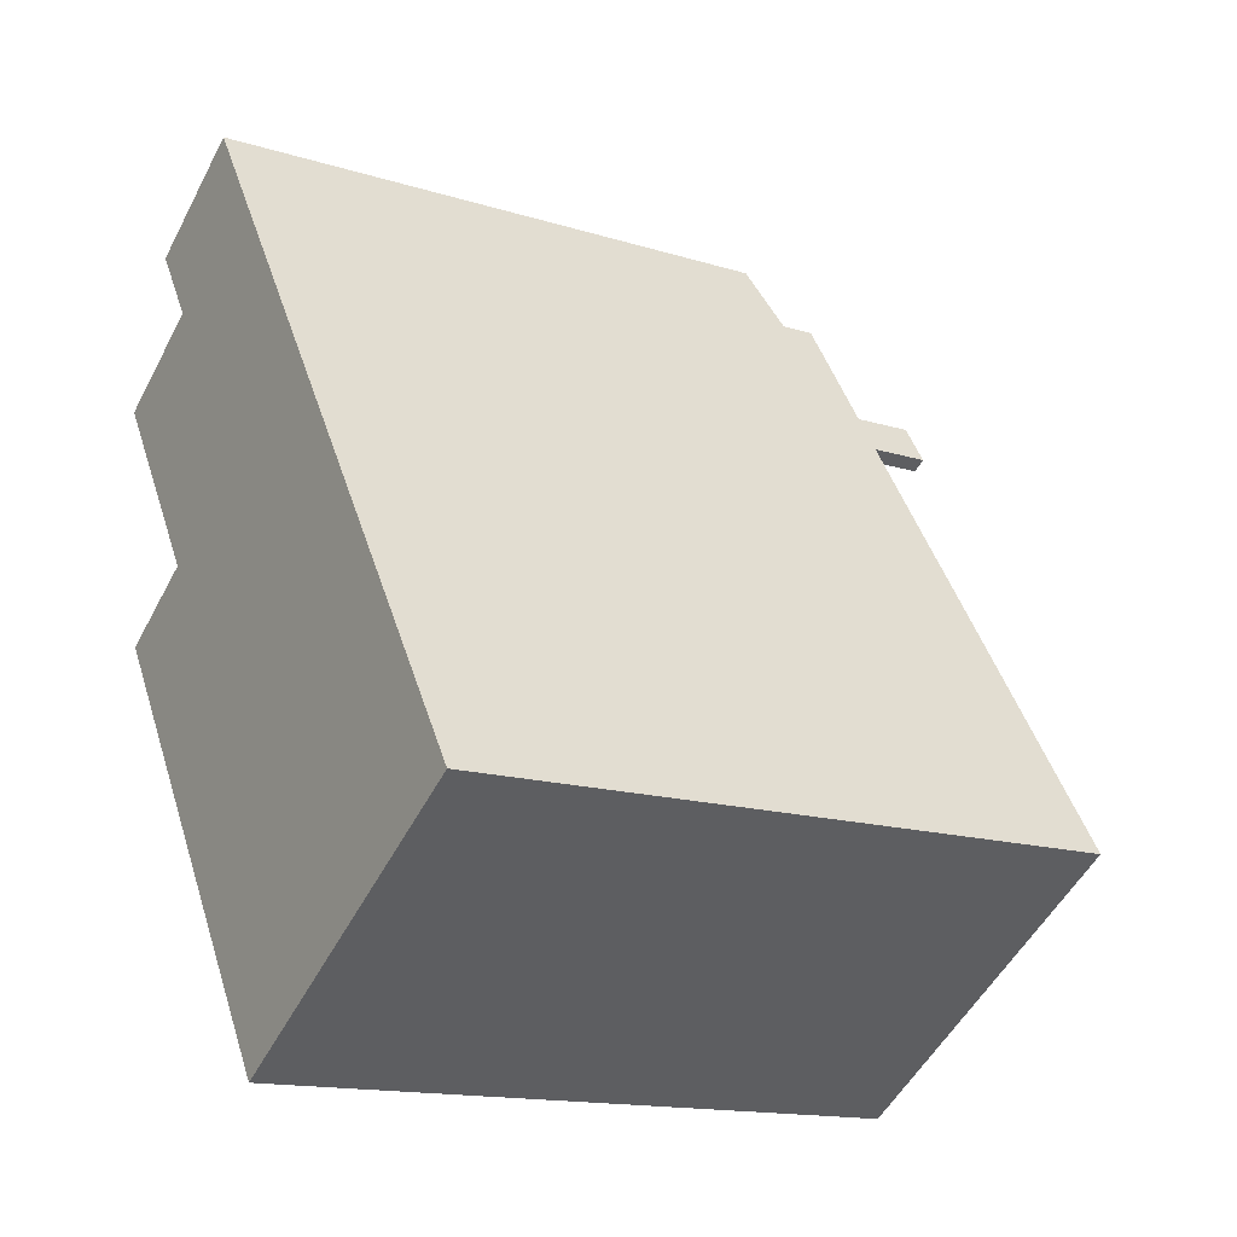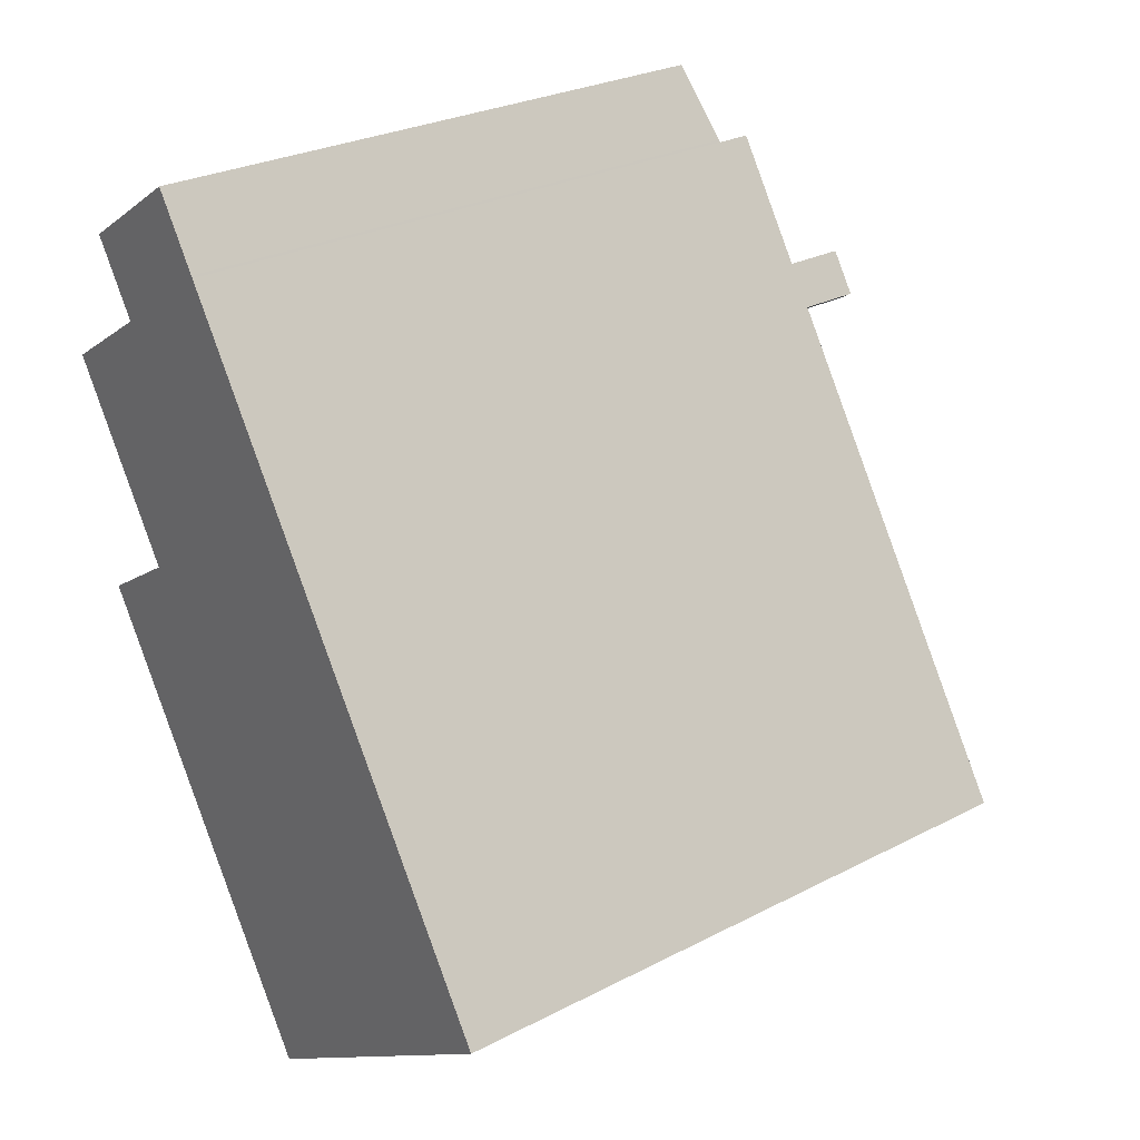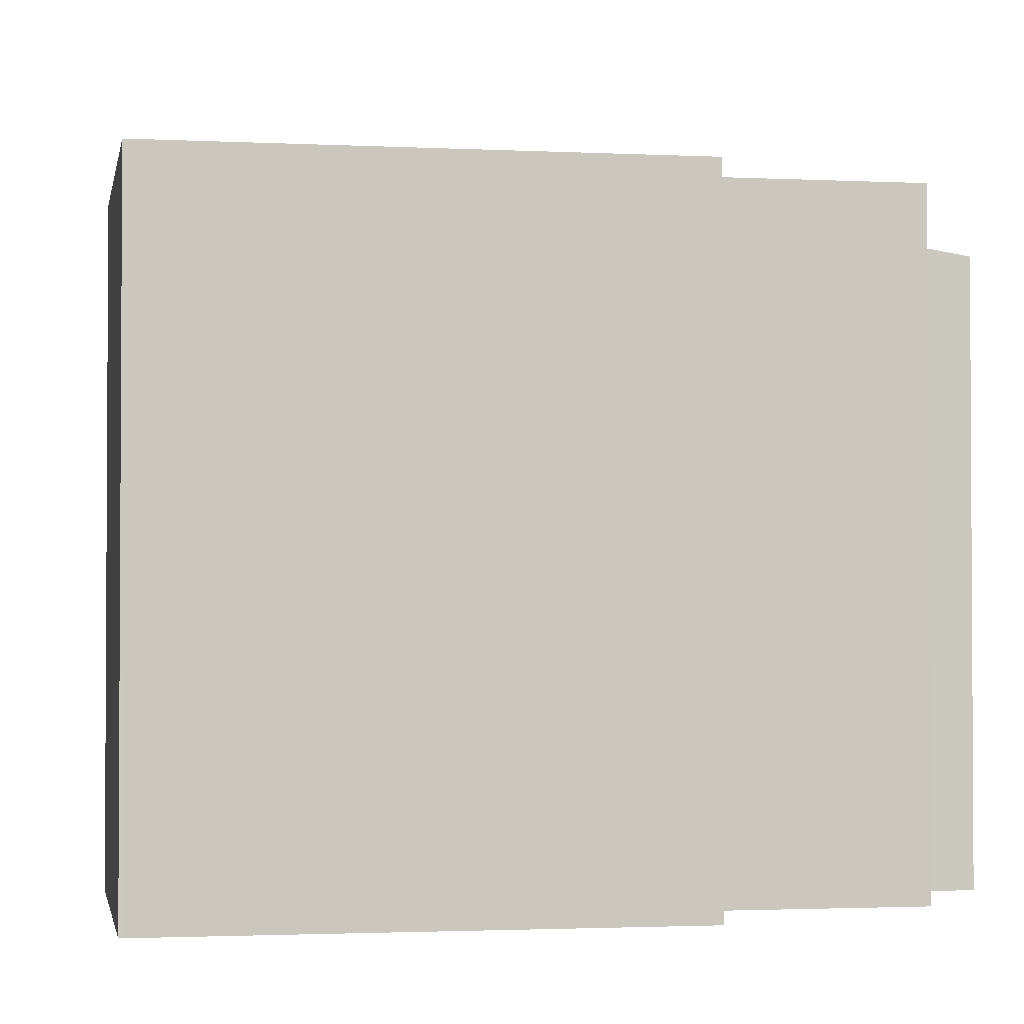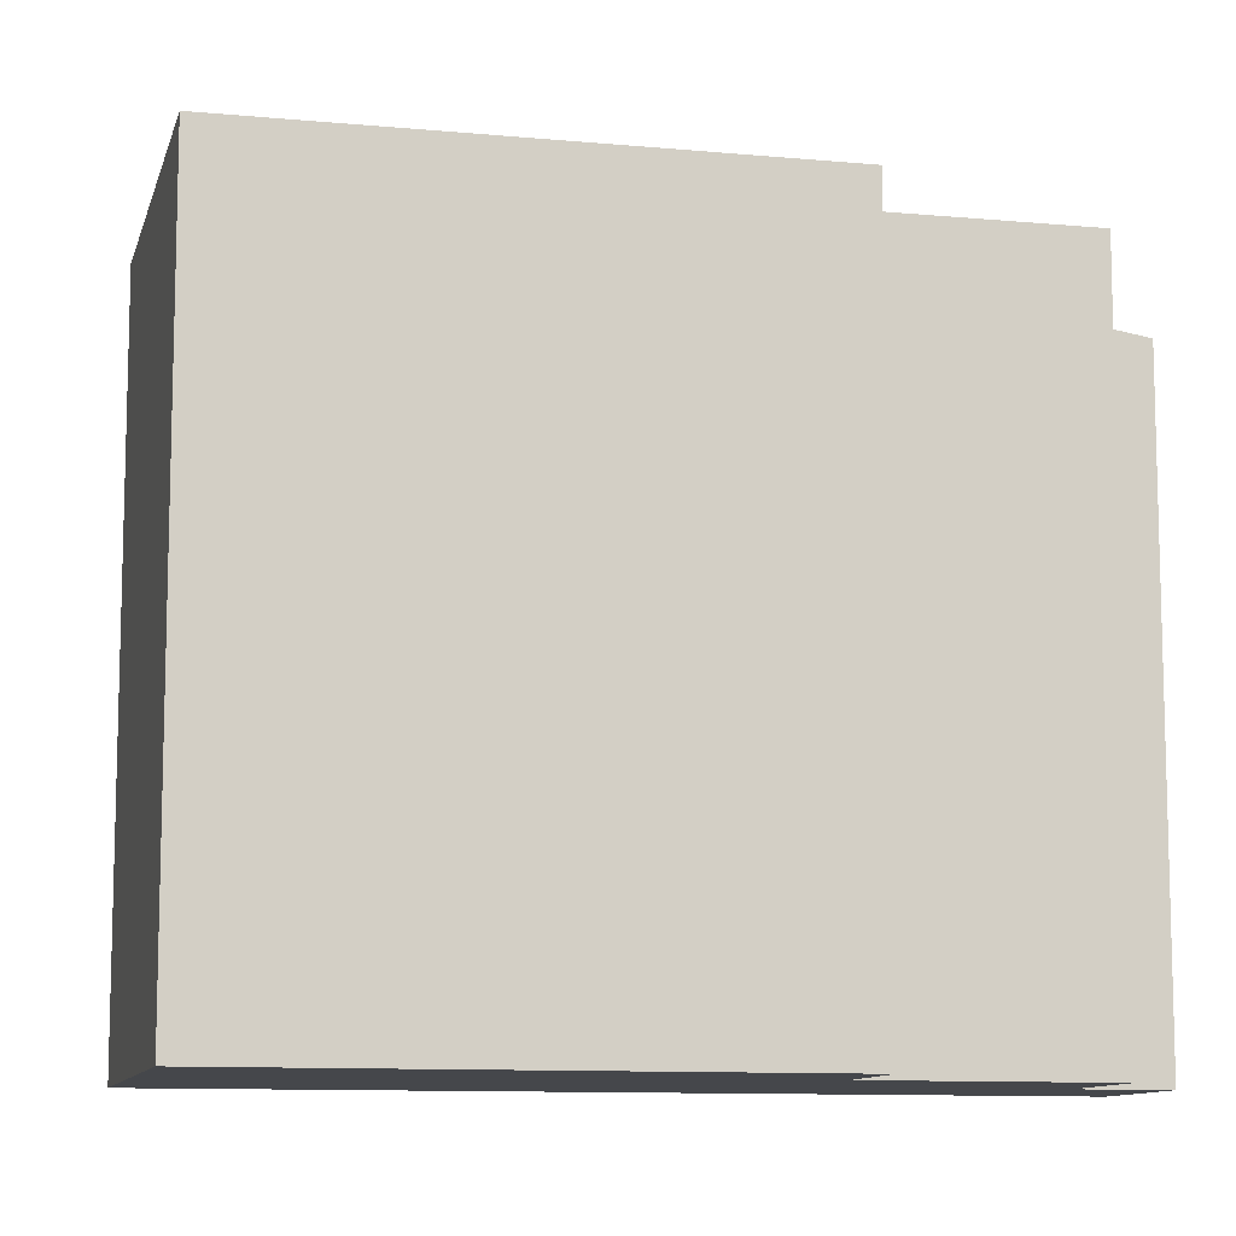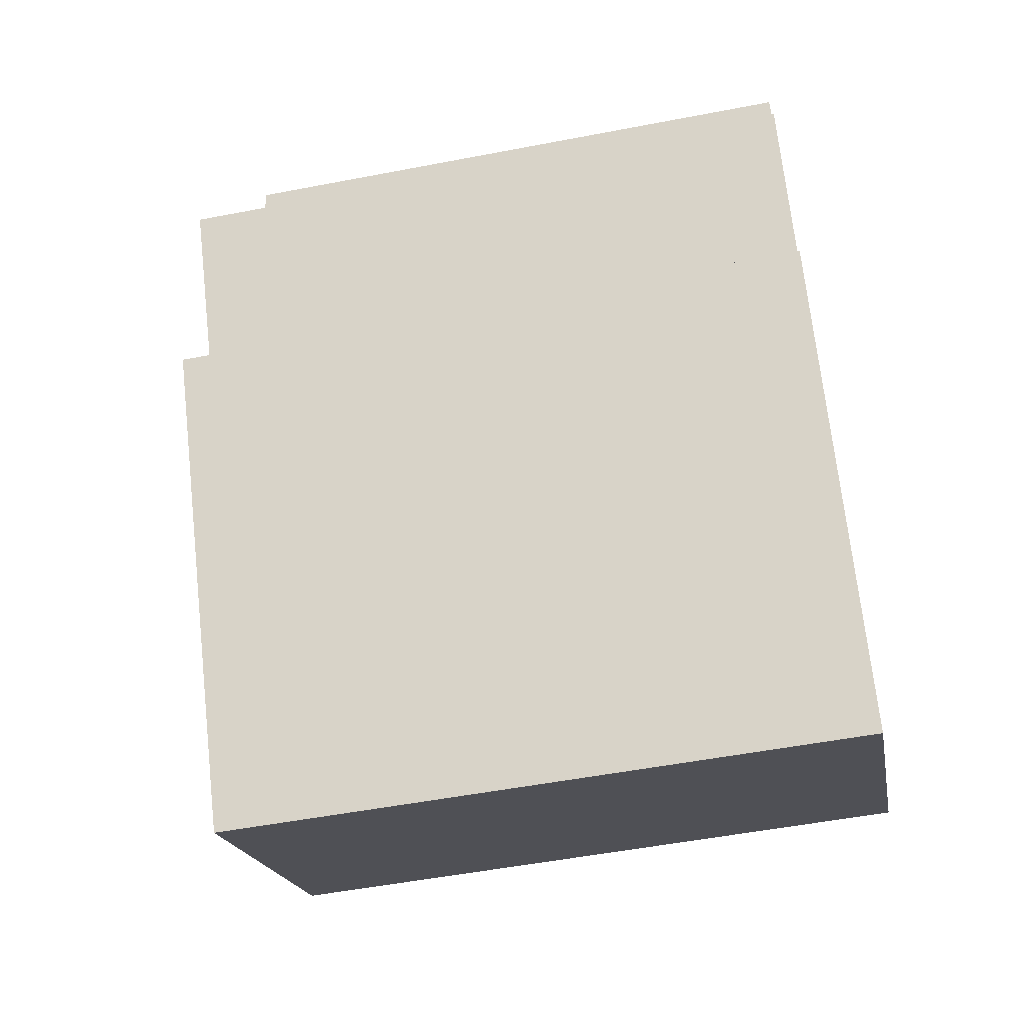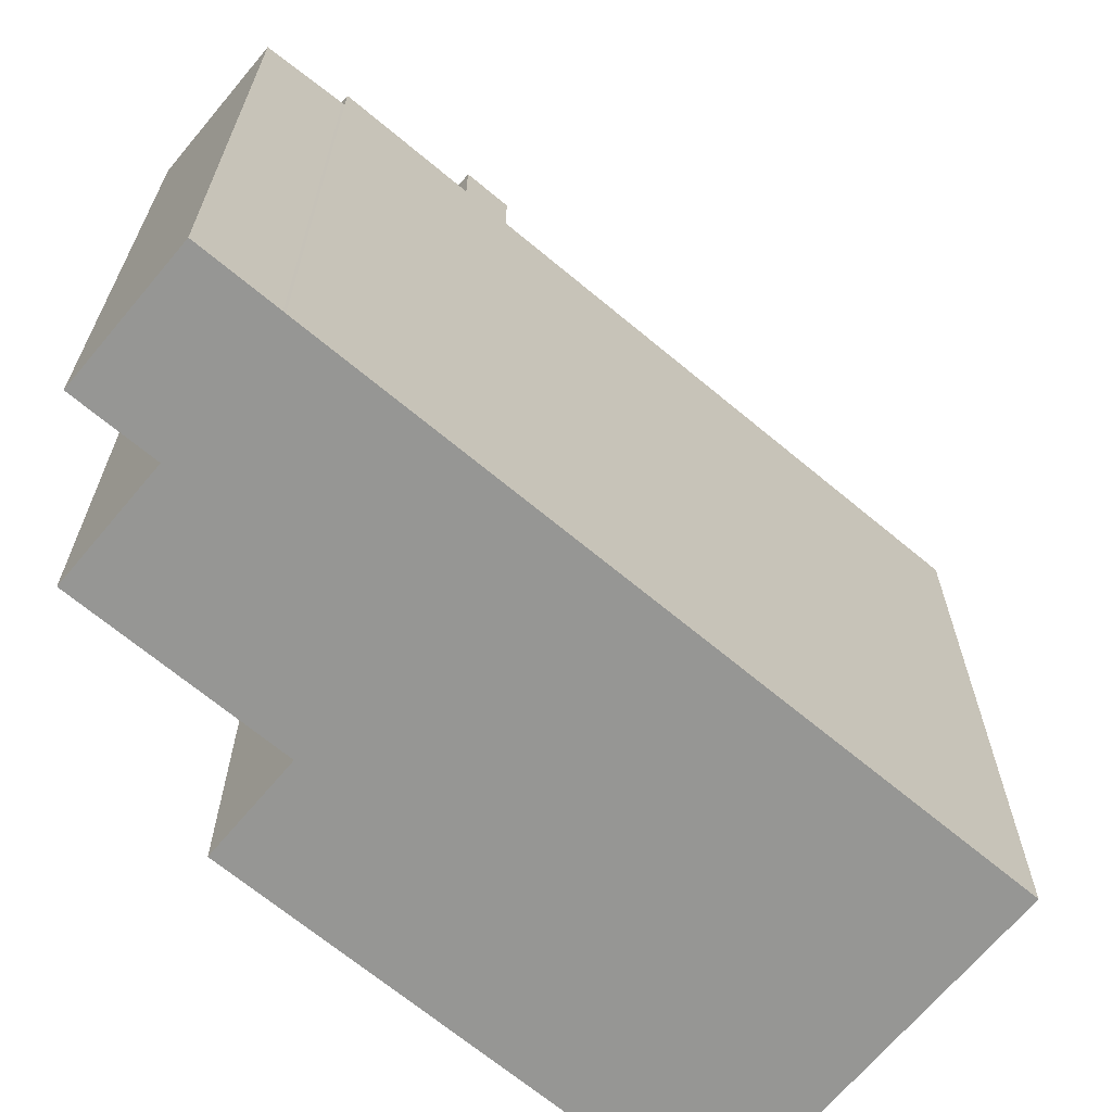
<metadata>
{"format":"obj","ext":"obj","renderer":"f3d","projection":"perspective","resolution":1024,"background":"white","views":[{"elev":-15.1,"azim":56.6,"up":"+Z"},{"elev":27.7,"azim":51.7,"up":"+Z"},{"elev":-2.0,"azim":-133.2,"up":"+Y"},{"elev":-10.4,"azim":-136.4,"up":"+Y"},{"elev":-52.6,"azim":-78.3,"up":"+Z"},{"elev":-67.7,"azim":17.1,"up":"+Y"}]}
</metadata>
<code>
v -6.043 6.974 5.412
v -3.804 6.974 6.864
v -3.504 6.974 1.497
v -3.504 6.974 1.497
v 0.1943 6.974 5.804
v 0.6886 6.974 5.042
v -3.504 6.974 1.497
v 0.6886 6.974 5.042
v 0.9656 6.974 5.222
v -5.399 6.974 0.2681
v -3.504 6.974 1.497
v 0.4176 6.974 -8.702
v -3.804 6.974 6.864
v 0.1416 6.974 5.885
v -3.504 6.974 1.497
v -3.504 6.974 1.497
v 0.1416 6.974 5.885
v 0.1943 6.974 5.804
v -3.804 6.974 6.864
v 0.4186 6.974 6.065
v 0.1416 6.974 5.885
v -3.504 6.974 1.497
v 0.9656 6.974 5.222
v 7.225 6.974 -4.429
v 0.4176 6.974 -8.702
v -3.804 6.974 6.864
v -1.196 6.974 8.555
v 0.4186 6.974 6.065
v 0.4176 6.974 -8.702
v 7.225 6.974 -4.429
v 0.4826 6.974 -8.802
v 0.1416 8.28 5.885
v 0.9656 8.279 5.222
v 0.6886 8.28 5.042
v 0.1416 8.28 5.885
v 0.4186 8.28 6.065
v 0.9656 8.279 5.222
v -3.804 6.224 6.864
v -1.226 6.216 8.602
v -1.196 6.225 8.555
v -4.799 5.933 8.398
v -2.191 5.933 10.09
v -1.226 6.216 8.602
v -4.799 5.933 8.398
v -1.226 6.216 8.602
v -3.804 6.224 6.864
v -6.043 6.974 5.412
v -3.804 6.224 6.864
v -3.804 6.974 6.864
v -6.043 -6.938 5.412
v -3.804 -6.938 6.864
v -3.804 6.224 6.864
v -6.043 6.974 5.412
v -3.804 6.224 6.864
v -1.196 6.225 8.555
v -1.196 6.974 8.555
v -3.804 6.974 6.864
v -1.196 -6.938 8.555
v 0.4186 -6.938 6.065
v 0.4186 6.974 6.065
v -1.196 6.225 8.555
v -1.196 6.974 8.555
v -1.196 6.225 8.555
v 0.4186 6.974 6.065
v 0.4186 -6.938 6.065
v 0.9656 -6.938 5.222
v 0.9656 6.974 5.222
v 0.4186 6.974 6.065
v 0.9656 -6.938 5.222
v 7.225 -6.938 -4.429
v 7.225 6.974 -4.429
v 0.9656 6.974 5.222
v 0.4186 6.974 6.065
v 0.9656 6.974 5.222
v 0.9656 8.279 5.222
v 0.4186 8.28 6.065
v -1.709 -6.938 9.346
v -1.226 -6.938 8.602
v -1.226 6.216 8.602
v -2.191 5.933 10.09
v -2.191 -6.938 10.09
v -1.709 -6.938 9.346
v -2.191 5.933 10.09
v -1.709 -6.938 9.346
v -1.226 6.216 8.602
v -1.211 -6.938 8.579
v -1.196 -6.938 8.555
v -1.196 6.225 8.555
v -1.226 6.216 8.602
v -1.226 -6.938 8.602
v -1.211 -6.938 8.579
v -1.226 6.216 8.602
v -1.211 -6.938 8.579
v -1.196 6.225 8.555
v 0.4826 6.974 -8.802
v 7.225 6.974 -4.429
v 7.225 -6.938 -4.429
v 0.4826 -6.938 -8.802
v 0.4176 6.974 -8.702
v 0.4501 -6.938 -8.752
v 0.4176 -6.938 -8.702
v 0.4501 -6.938 -8.752
v 0.4826 6.974 -8.802
v 0.4826 -6.938 -8.802
v 0.4176 6.974 -8.702
v 0.4826 6.974 -8.802
v 0.4501 -6.938 -8.752
v -5.399 6.974 0.2681
v 0.4176 6.974 -8.702
v 0.4176 -6.938 -8.702
v -5.399 -6.938 0.2681
v -5.399 -6.938 0.2681
v -3.504 -6.938 1.497
v -3.504 6.974 1.497
v -5.399 6.974 0.2681
v -6.043 6.974 5.412
v -3.504 6.974 1.497
v -3.504 -6.938 1.497
v -6.043 -6.938 5.412
v 0.6886 8.28 5.042
v 0.9656 8.279 5.222
v 0.9656 6.974 5.222
v 0.6886 6.974 5.042
v 0.1416 8.28 5.885
v 0.1943 6.974 5.804
v 0.1416 6.974 5.885
v 0.1416 8.28 5.885
v 0.6886 8.28 5.042
v 0.6886 6.974 5.042
v 0.1943 6.974 5.804
v 0.1416 6.974 5.885
v 0.4186 6.974 6.065
v 0.4186 8.28 6.065
v 0.1416 8.28 5.885
v -4.799 -6.938 8.398
v -2.191 -6.938 10.09
v -2.191 5.933 10.09
v -4.799 5.933 8.398
v -4.799 5.933 8.398
v -3.804 6.224 6.864
v -3.804 -6.938 6.864
v -4.799 -6.938 8.398
v -3.804 -6.938 6.864
v -6.043 -6.938 5.412
v -3.504 -6.938 1.497
v -5.399 -6.938 0.2681
v 0.4176 -6.938 -8.702
v 0.4501 -6.938 -8.752
v 0.4826 -6.938 -8.802
v 7.225 -6.938 -4.429
v 0.9656 -6.938 5.222
v 0.4186 -6.938 6.065
v -1.196 -6.938 8.555
v -1.211 -6.938 8.579
v -1.226 -6.938 8.602
v -1.709 -6.938 9.346
v -2.191 -6.938 10.09
v -4.799 -6.938 8.398
g CDNNDG02_0002920
f 1 2 3
f 4 5 6
f 7 8 9
f 10 11 12
f 13 14 15
f 16 17 18
f 19 20 21
f 22 24 25
f 22 23 24
f 26 27 28
f 29 30 31
f 32 33 34
f 35 36 37
f 38 39 40
f 41 42 43
f 44 45 46
f 47 48 49
f 53 50 52
f 52 50 51
f 57 55 56
f 57 54 55
f 59 60 61
f 58 59 61
f 62 63 64
f 66 67 65
f 65 67 68
f 69 71 72
f 69 70 71
f 76 73 75
f 74 75 73
f 77 78 79
f 80 81 82
f 83 84 85
f 86 87 88
f 89 90 91
f 92 93 94
f 98 95 97
f 96 97 95
f 99 100 101
f 102 103 104
f 105 106 107
f 111 108 110
f 110 108 109
f 112 114 115
f 114 112 113
f 117 118 119
f 116 117 119
f 122 123 121
f 120 121 123
f 124 125 126
f 130 127 128
f 129 130 128
f 131 133 134
f 133 131 132
f 135 137 138
f 137 135 136
f 139 141 142
f 141 139 140
f 156 158 143
f 156 157 158
f 155 143 154
f 144 145 143
f 155 156 143
f 145 147 150
f 146 147 145
f 147 148 150
f 154 143 153
f 148 149 150
f 153 143 152
f 150 151 145
f 151 152 145
f 152 143 145

</code>
